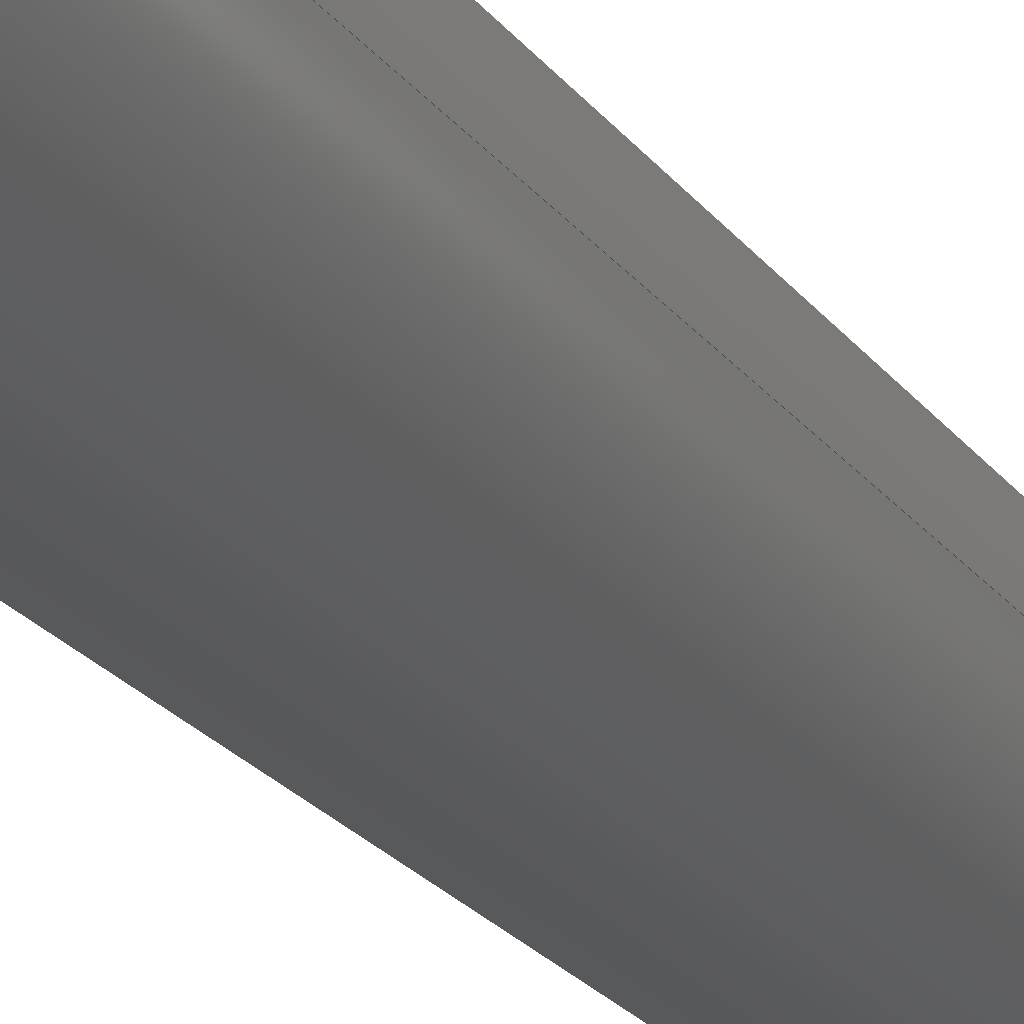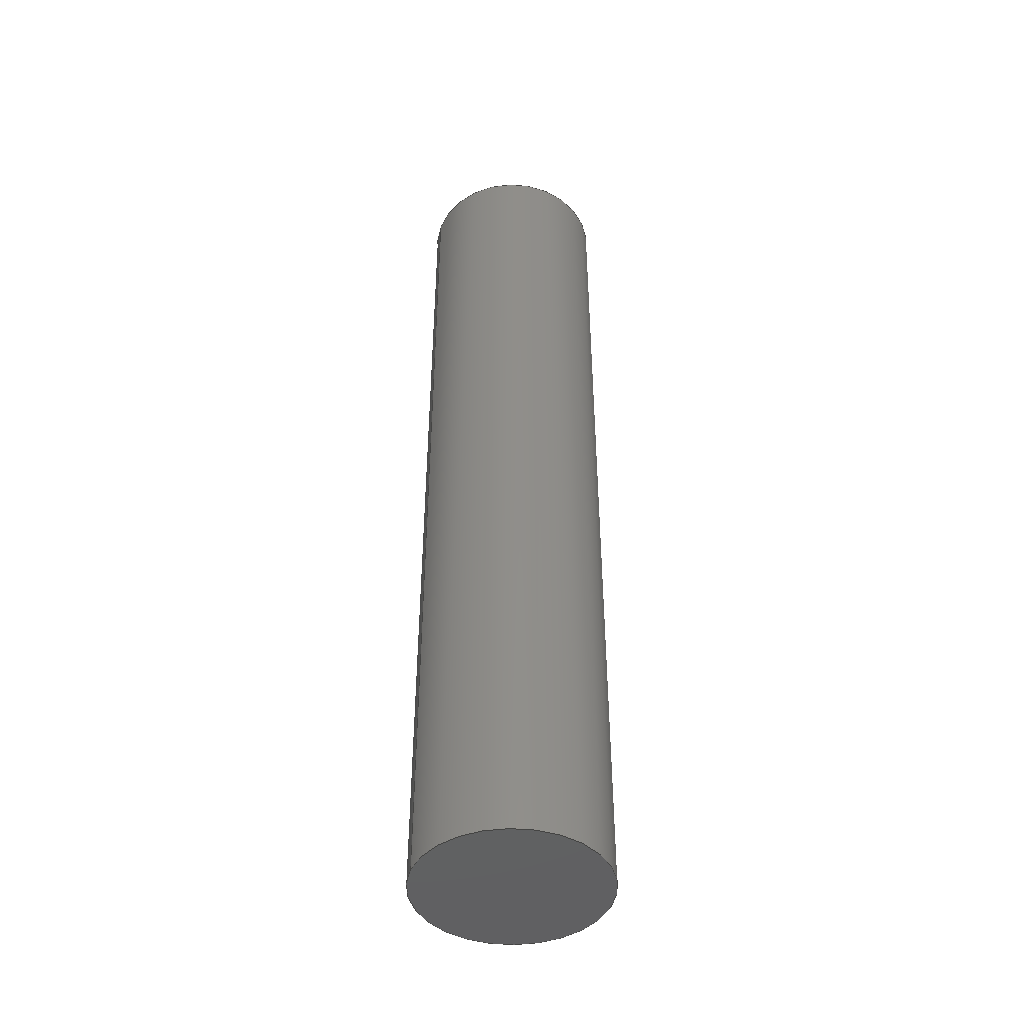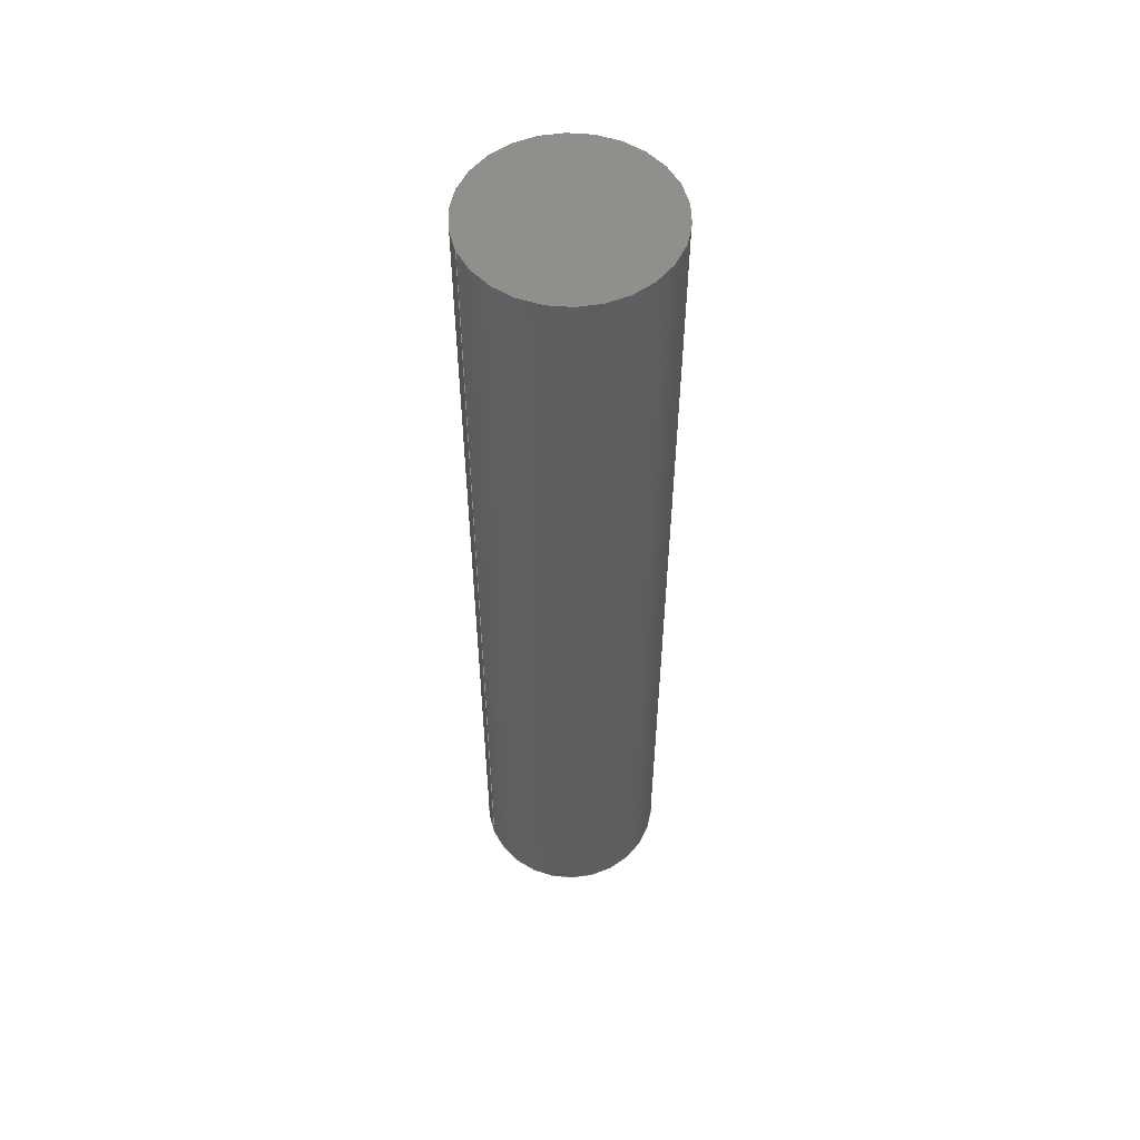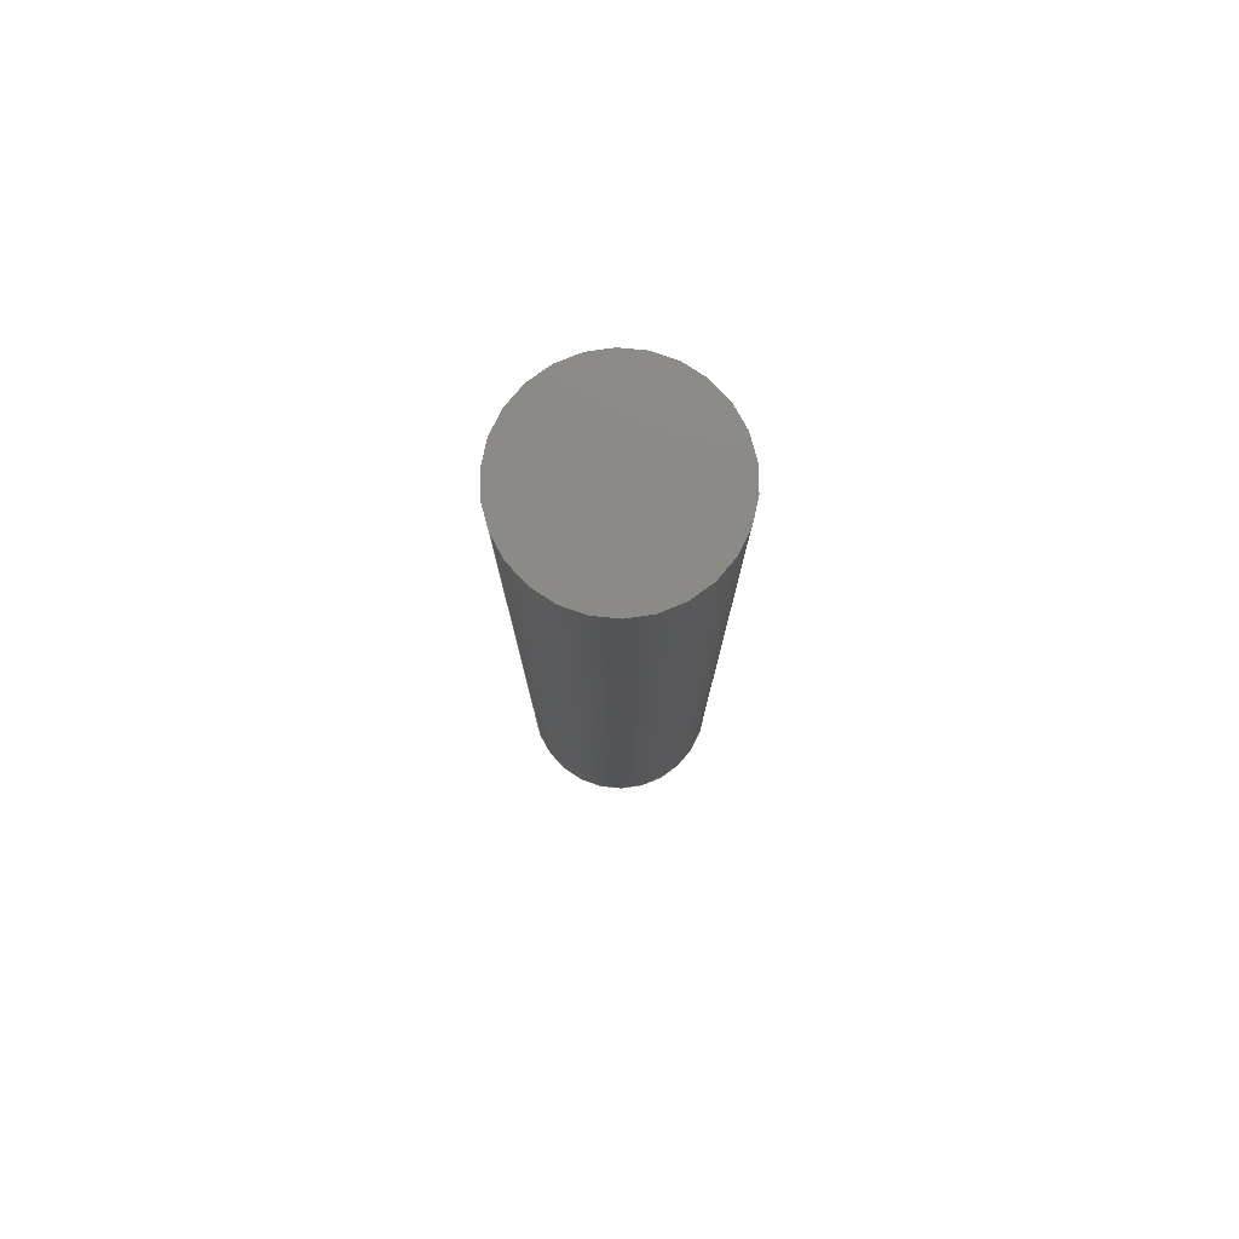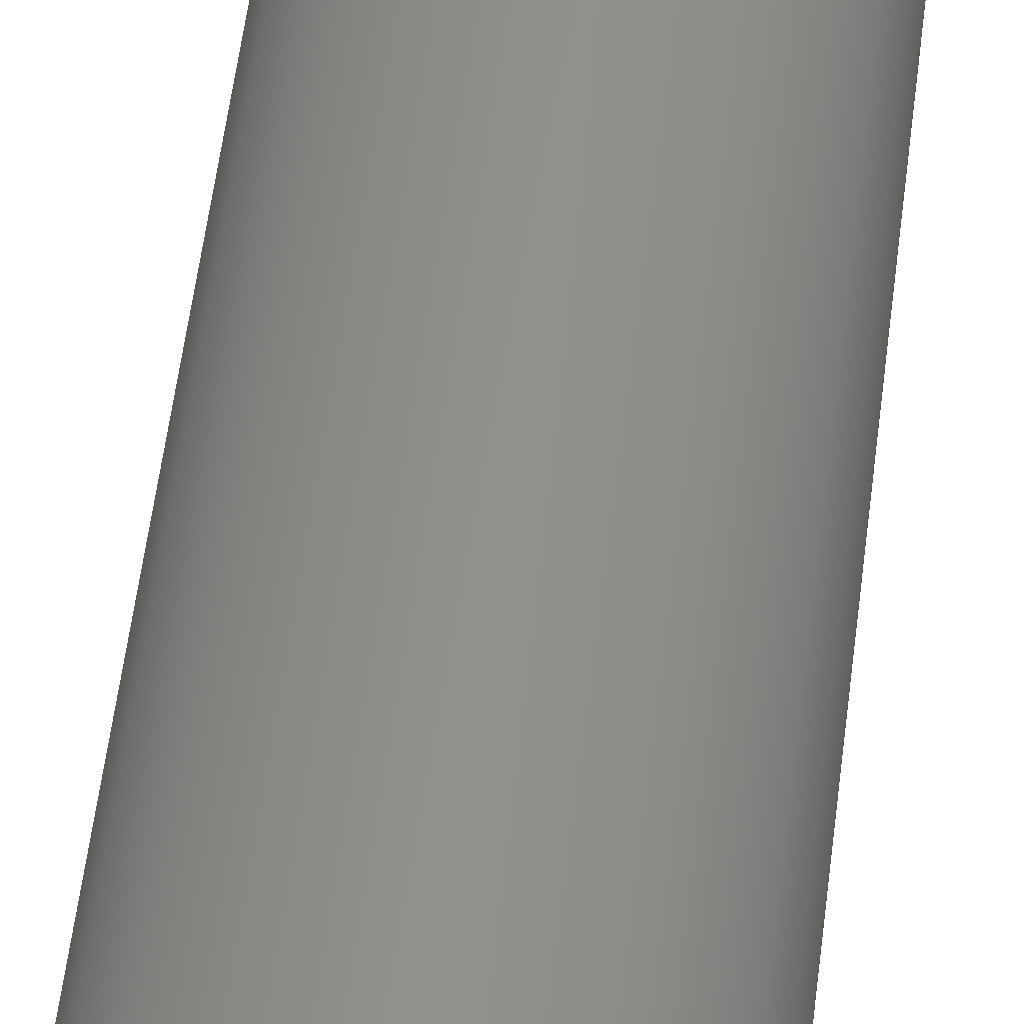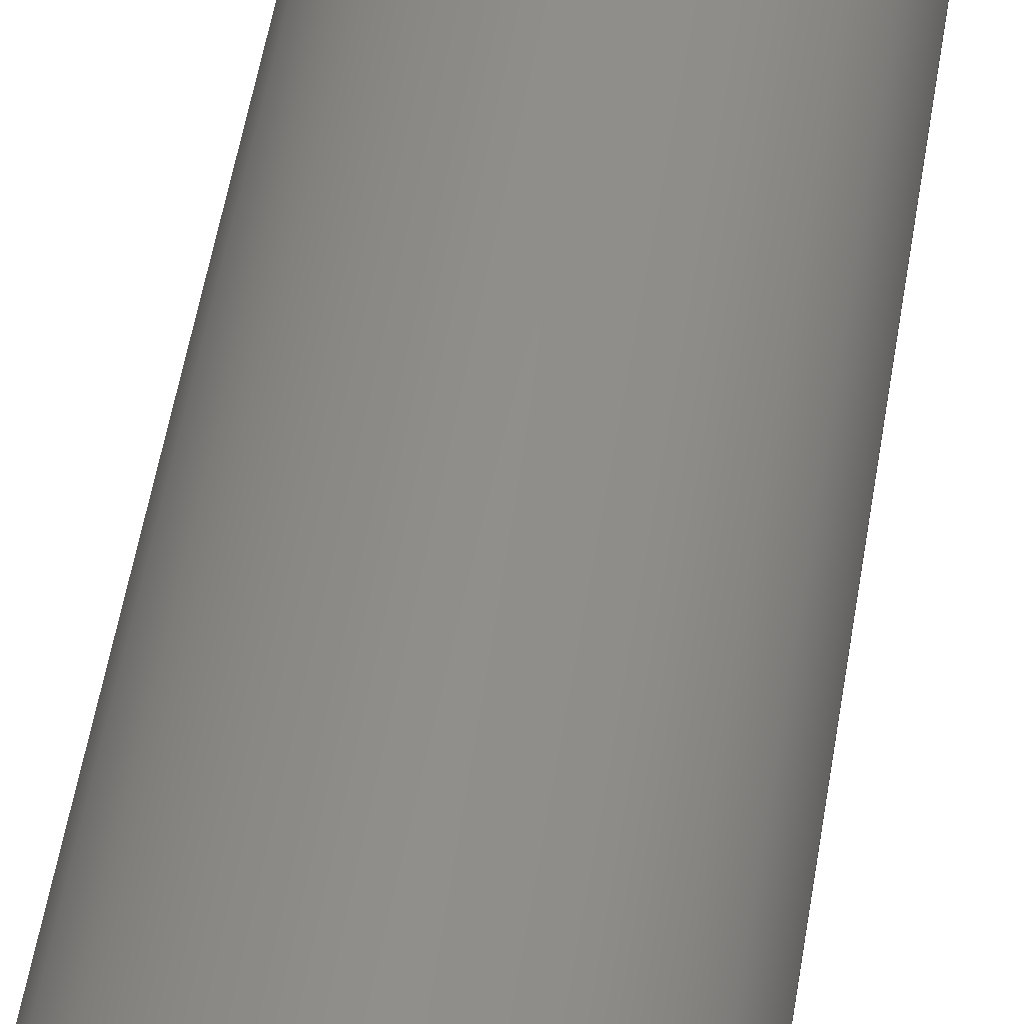
<metadata>
{"format":"step","ext":"step","renderer":"f3d","projection":"perspective","resolution":1024,"background":"white","views":[{"elev":-21.4,"azim":-154.7,"up":"+Y"},{"elev":-44.5,"azim":-19.4,"up":"+Z"},{"elev":54.6,"azim":157.4,"up":"+Z"},{"elev":78.6,"azim":-22.1,"up":"+Z"},{"elev":51.7,"azim":-173.3,"up":"+Y"},{"elev":45.2,"azim":-171.8,"up":"+Y"}]}
</metadata>
<code>
ISO-10303-21;
DATA;
#1 = ORIENTED_EDGE ( 'NONE', *, *, #106, .F. ) ;
#2 = STYLED_ITEM ( 'NONE', ( #19 ), #89 ) ;
#3 = DIRECTION ( 'NONE',  ( 0, 0, 1 ) ) ;
#4 = ORIENTED_EDGE ( 'NONE', *, *, #134, .T. ) ;
#5 = APPLICATION_PROTOCOL_DEFINITION ( 'draft international standard', 'automotive_design', 1998, #75 ) ;
#6 =( NAMED_UNIT ( * ) SI_UNIT ( $, .STERADIAN. ) SOLID_ANGLE_UNIT ( ) );
#7 = EDGE_LOOP ( 'NONE', ( #43, #67 ) ) ;
#8 = MECHANICAL_DESIGN_GEOMETRIC_PRESENTATION_REPRESENTATION (  '', ( #2 ), #120 ) ;
#9 = PRODUCT ( 'buffer_pin', 'buffer_pin', '', ( #76 ) ) ;
#10 = ORIENTED_EDGE ( 'NONE', *, *, #60, .T. ) ;
#11 = CIRCLE ( 'NONE', #105, 0.1 ) ;
#12 = EDGE_CURVE ( 'NONE', #92, #18, #35, .T. ) ;
#13 = ORIENTED_EDGE ( 'NONE', *, *, #12, .T. ) ;
#14 = CARTESIAN_POINT ( 'NONE',  ( 0, 0, 1 ) ) ;
#15 =( LENGTH_UNIT ( ) NAMED_UNIT ( * ) SI_UNIT ( $, .METRE. ) );
#16 = DIRECTION ( 'NONE',  ( 0, 0, 1 ) ) ;
#17 = AXIS2_PLACEMENT_3D ( 'NONE', #32, #3, #55 ) ;
#18 = VERTEX_POINT ( 'NONE', #40 ) ;
#19 = PRESENTATION_STYLE_ASSIGNMENT (( #27 ) ) ;
#20 = DIRECTION ( 'NONE',  ( -0, -0, -1 ) ) ;
#21 = AXIS2_PLACEMENT_3D ( 'NONE', #23, #141, #26 ) ;
#22 = DIRECTION ( 'NONE',  ( -0, -0, -1 ) ) ;
#23 = CARTESIAN_POINT ( 'NONE',  ( 0, 0, 0 ) ) ;
#24 = CARTESIAN_POINT ( 'NONE',  ( -0.1, 0, 0 ) ) ;
#25 = FILL_AREA_STYLE_COLOUR ( '', #116 ) ;
#26 = DIRECTION ( 'NONE',  ( 1, 0, -0 ) ) ;
#27 = SURFACE_STYLE_USAGE ( .BOTH. , #121 ) ;
#28 = LENGTH_MEASURE_WITH_UNIT ( LENGTH_MEASURE( 0.0254 ), #15 );
#29 = AXIS2_PLACEMENT_3D ( 'NONE', #79, #22, #146 ) ;
#30 = AXIS2_PLACEMENT_3D ( 'NONE', #14, #84, #44 ) ;
#31 = ADVANCED_FACE ( 'NONE', ( #47 ), #52, .T. ) ;
#32 = CARTESIAN_POINT ( 'NONE',  ( 0, 0, 1 ) ) ;
#33 = EDGE_LOOP ( 'NONE', ( #1, #13, #10, #80 ) ) ;
#34 = CARTESIAN_POINT ( 'NONE',  ( 0, 0, 1 ) ) ;
#35 = LINE ( 'NONE', #144, #73 ) ;
#36 = PRODUCT_DEFINITION_FORMATION_WITH_SPECIFIED_SOURCE ( 'ANY', '', #9, .NOT_KNOWN. ) ;
#37 =( LENGTH_UNIT ( ) NAMED_UNIT ( * ) SI_UNIT ( $, .METRE. ) );
#38 = APPLICATION_PROTOCOL_DEFINITION ( 'draft international standard', 'automotive_design', 1998, #132 ) ;
#39 = EDGE_LOOP ( 'NONE', ( #62, #122, #4, #103 ) ) ;
#40 = CARTESIAN_POINT ( 'NONE',  ( 0.1, 1.225e-17, 0 ) ) ;
#41 = PRODUCT_RELATED_PRODUCT_CATEGORY ( 'part', '', ( #9 ) ) ;
#42 = DIRECTION ( 'NONE',  ( 0, 0, 1 ) ) ;
#43 = ORIENTED_EDGE ( 'NONE', *, *, #78, .T. ) ;
#44 = DIRECTION ( 'NONE',  ( 1, 0, 0 ) ) ;
#45 = CARTESIAN_POINT ( 'NONE',  ( 0, 0, 1 ) ) ;
#46 = SURFACE_STYLE_USAGE ( .BOTH. , #72 ) ;
#47 = FACE_OUTER_BOUND ( 'NONE', #39, .T. ) ;
#48 = LENGTH_MEASURE_WITH_UNIT ( LENGTH_MEASURE( 0.0254 ), #37 );
#49 = UNCERTAINTY_MEASURE_WITH_UNIT (LENGTH_MEASURE( 1e-05 ), #119, 'distance_accuracy_value', 'NONE');
#50 = STYLED_ITEM ( 'NONE', ( #85 ), #96 ) ;
#51 = CIRCLE ( 'NONE', #123, 0.1 ) ;
#52 = CYLINDRICAL_SURFACE ( 'NONE', #29, 0.1 ) ;
#53 = PRESENTATION_LAYER_ASSIGNMENT (  '', '', ( #50 ) ) ;
#54 = CARTESIAN_POINT ( 'NONE',  ( 0.1, 1.225e-17, 1 ) ) ;
#55 = DIRECTION ( 'NONE',  ( 1, 0, -0 ) ) ;
#56 =( CONVERSION_BASED_UNIT ( 'INCH', #131 ) LENGTH_UNIT ( ) NAMED_UNIT ( #99 ) );
#57 = ORIENTED_EDGE ( 'NONE', *, *, #60, .F. ) ;
#58 = PRESENTATION_LAYER_ASSIGNMENT (  '', '', ( #2 ) ) ;
#59 =( NAMED_UNIT ( * ) PLANE_ANGLE_UNIT ( ) SI_UNIT ( $, .RADIAN. ) );
#60 = EDGE_CURVE ( 'NONE', #18, #135, #51, .T. ) ;
#61 = MECHANICAL_DESIGN_GEOMETRIC_PRESENTATION_REPRESENTATION (  '', ( #50 ), #91 ) ;
#62 = ORIENTED_EDGE ( 'NONE', *, *, #12, .F. ) ;
#63 = FACE_OUTER_BOUND ( 'NONE', #7, .T. ) ;
#64 = ADVANCED_FACE ( 'NONE', ( #149 ), #86, .F. ) ;
#65 = AXIS2_PLACEMENT_3D ( 'NONE', #94, #114, #142 ) ;
#66 = DIRECTION ( 'NONE',  ( 1, 0, 0 ) ) ;
#67 = ORIENTED_EDGE ( 'NONE', *, *, #106, .T. ) ;
#68 = CARTESIAN_POINT ( 'NONE',  ( -0.1, 0, 1 ) ) ;
#69 = DIRECTION ( 'NONE',  ( -0, -0, -1 ) ) ;
#70 = UNCERTAINTY_MEASURE_WITH_UNIT (LENGTH_MEASURE( 1e-05 ), #109, 'distance_accuracy_value', 'NONE');
#71 = DIMENSIONAL_EXPONENTS ( 1, 0, 0, 0, 0, 0, 0 ) ;
#72 = SURFACE_SIDE_STYLE ('',( #111 ) ) ;
#73 = VECTOR ( 'NONE', #20, 39.37 ) ;
#74 = DIMENSIONAL_EXPONENTS ( 1, 0, 0, 0, 0, 0, 0 ) ;
#75 = APPLICATION_CONTEXT ( 'automotive_design' ) ;
#76 = PRODUCT_CONTEXT ( 'NONE', #75, 'mechanical' ) ;
#77 = LINE ( 'NONE', #82, #115 ) ;
#78 = EDGE_CURVE ( 'NONE', #136, #92, #143, .T. ) ;
#79 = CARTESIAN_POINT ( 'NONE',  ( 0, 0, 1 ) ) ;
#80 = ORIENTED_EDGE ( 'NONE', *, *, #134, .F. ) ;
#81 = ADVANCED_FACE ( 'NONE', ( #118 ), #145, .T. ) ;
#82 = CARTESIAN_POINT ( 'NONE',  ( -0.1, 0, 1 ) ) ;
#83 = DIRECTION ( 'NONE',  ( 1, 0, 0 ) ) ;
#84 = DIRECTION ( 'NONE',  ( 0, 0, 1 ) ) ;
#85 = PRESENTATION_STYLE_ASSIGNMENT (( #46 ) ) ;
#86 = PLANE ( 'NONE',  #21 ) ;
#87 = CIRCLE ( 'NONE', #139, 0.1 ) ;
#88 = PRODUCT_DEFINITION ( 'UNKNOWN', '', #36, #133 ) ;
#89 = ADVANCED_BREP_SHAPE_REPRESENTATION ( 'buffer_pin', ( #96, #65 ), #102 ) ;
#90 = COLOUR_RGB ( '',0.7922, 0.8196, 0.9333 ) ;
#91 =( GEOMETRIC_REPRESENTATION_CONTEXT ( 3 ) GLOBAL_UNCERTAINTY_ASSIGNED_CONTEXT ( ( #148 ) ) GLOBAL_UNIT_ASSIGNED_CONTEXT ( ( #56, #126, #107 ) ) REPRESENTATION_CONTEXT ( 'NONE', 'WORKASPACE' ) );
#92 = VERTEX_POINT ( 'NONE', #54 ) ;
#93 = PRODUCT_DEFINITION_SHAPE ( 'NONE', 'NONE',  #88 ) ;
#94 = CARTESIAN_POINT ( 'NONE',  ( 0, 0, 0 ) ) ;
#95 = AXIS2_PLACEMENT_3D ( 'NONE', #34, #98, #110 ) ;
#96 = MANIFOLD_SOLID_BREP ( 'Boss-Extrude1', #127 ) ;
#97 = FILL_AREA_STYLE_COLOUR ( '', #90 ) ;
#98 = DIRECTION ( 'NONE',  ( -0, -0, -1 ) ) ;
#99 = DIMENSIONAL_EXPONENTS ( 1, 0, 0, 0, 0, 0, 0 ) ;
#100 = ORIENTED_EDGE ( 'NONE', *, *, #147, .F. ) ;
#101 = FILL_AREA_STYLE ('',( #25 ) ) ;
#102 =( GEOMETRIC_REPRESENTATION_CONTEXT ( 3 ) GLOBAL_UNCERTAINTY_ASSIGNED_CONTEXT ( ( #70 ) ) GLOBAL_UNIT_ASSIGNED_CONTEXT ( ( #109, #59, #113 ) ) REPRESENTATION_CONTEXT ( 'NONE', 'WORKASPACE' ) );
#103 = ORIENTED_EDGE ( 'NONE', *, *, #147, .T. ) ;
#104 = EDGE_LOOP ( 'NONE', ( #100, #57 ) ) ;
#105 = AXIS2_PLACEMENT_3D ( 'NONE', #45, #42, #83 ) ;
#106 = EDGE_CURVE ( 'NONE', #92, #136, #11, .T. ) ;
#107 =( NAMED_UNIT ( * ) SI_UNIT ( $, .STERADIAN. ) SOLID_ANGLE_UNIT ( ) );
#108 = PLANE ( 'NONE',  #17 ) ;
#109 =( CONVERSION_BASED_UNIT ( 'INCH', #28 ) LENGTH_UNIT ( ) NAMED_UNIT ( #74 ) );
#110 = DIRECTION ( 'NONE',  ( -1, 0, 0 ) ) ;
#111 = SURFACE_STYLE_FILL_AREA ( #117 ) ;
#112 =( NAMED_UNIT ( * ) PLANE_ANGLE_UNIT ( ) SI_UNIT ( $, .RADIAN. ) );
#113 =( NAMED_UNIT ( * ) SI_UNIT ( $, .STERADIAN. ) SOLID_ANGLE_UNIT ( ) );
#114 = DIRECTION ( 'NONE',  ( 0, 0, 1 ) ) ;
#115 = VECTOR ( 'NONE', #69, 39.37 ) ;
#116 = COLOUR_RGB ( '',0.7922, 0.8196, 0.9333 ) ;
#117 = FILL_AREA_STYLE ('',( #97 ) ) ;
#118 = FACE_OUTER_BOUND ( 'NONE', #33, .T. ) ;
#119 =( CONVERSION_BASED_UNIT ( 'INCH', #48 ) LENGTH_UNIT ( ) NAMED_UNIT ( #71 ) );
#120 =( GEOMETRIC_REPRESENTATION_CONTEXT ( 3 ) GLOBAL_UNCERTAINTY_ASSIGNED_CONTEXT ( ( #49 ) ) GLOBAL_UNIT_ASSIGNED_CONTEXT ( ( #119, #112, #6 ) ) REPRESENTATION_CONTEXT ( 'NONE', 'WORKASPACE' ) );
#121 = SURFACE_SIDE_STYLE ('',( #124 ) ) ;
#122 = ORIENTED_EDGE ( 'NONE', *, *, #78, .F. ) ;
#123 = AXIS2_PLACEMENT_3D ( 'NONE', #138, #16, #66 ) ;
#124 = SURFACE_STYLE_FILL_AREA ( #101 ) ;
#125 = CARTESIAN_POINT ( 'NONE',  ( 0, 0, 0 ) ) ;
#126 =( NAMED_UNIT ( * ) PLANE_ANGLE_UNIT ( ) SI_UNIT ( $, .RADIAN. ) );
#127 = CLOSED_SHELL ( 'NONE', ( #81, #31, #137, #64 ) ) ;
#128 = SHAPE_DEFINITION_REPRESENTATION ( #93, #89 ) ;
#129 = DIRECTION ( 'NONE',  ( 0, 0, 1 ) ) ;
#130 =( LENGTH_UNIT ( ) NAMED_UNIT ( * ) SI_UNIT ( $, .METRE. ) );
#131 = LENGTH_MEASURE_WITH_UNIT ( LENGTH_MEASURE( 0.0254 ), #130 );
#132 = APPLICATION_CONTEXT ( 'automotive_design' ) ;
#133 = PRODUCT_DEFINITION_CONTEXT ( 'detailed design', #132, 'design' ) ;
#134 = EDGE_CURVE ( 'NONE', #136, #135, #77, .T. ) ;
#135 = VERTEX_POINT ( 'NONE', #24 ) ;
#136 = VERTEX_POINT ( 'NONE', #68 ) ;
#137 = ADVANCED_FACE ( 'NONE', ( #63 ), #108, .T. ) ;
#138 = CARTESIAN_POINT ( 'NONE',  ( 0, 0, 0 ) ) ;
#139 = AXIS2_PLACEMENT_3D ( 'NONE', #125, #129, #140 ) ;
#140 = DIRECTION ( 'NONE',  ( 1, 0, 0 ) ) ;
#141 = DIRECTION ( 'NONE',  ( 0, 0, 1 ) ) ;
#142 = DIRECTION ( 'NONE',  ( 1, 0, 0 ) ) ;
#143 = CIRCLE ( 'NONE', #30, 0.1 ) ;
#144 = CARTESIAN_POINT ( 'NONE',  ( 0.1, 1.225e-17, 1 ) ) ;
#145 = CYLINDRICAL_SURFACE ( 'NONE', #95, 0.1 ) ;
#146 = DIRECTION ( 'NONE',  ( -1, 0, 0 ) ) ;
#147 = EDGE_CURVE ( 'NONE', #135, #18, #87, .T. ) ;
#148 = UNCERTAINTY_MEASURE_WITH_UNIT (LENGTH_MEASURE( 1e-05 ), #56, 'distance_accuracy_value', 'NONE');
#149 = FACE_OUTER_BOUND ( 'NONE', #104, .T. ) ;
ENDSEC;
END-ISO-10303-21;

</code>
